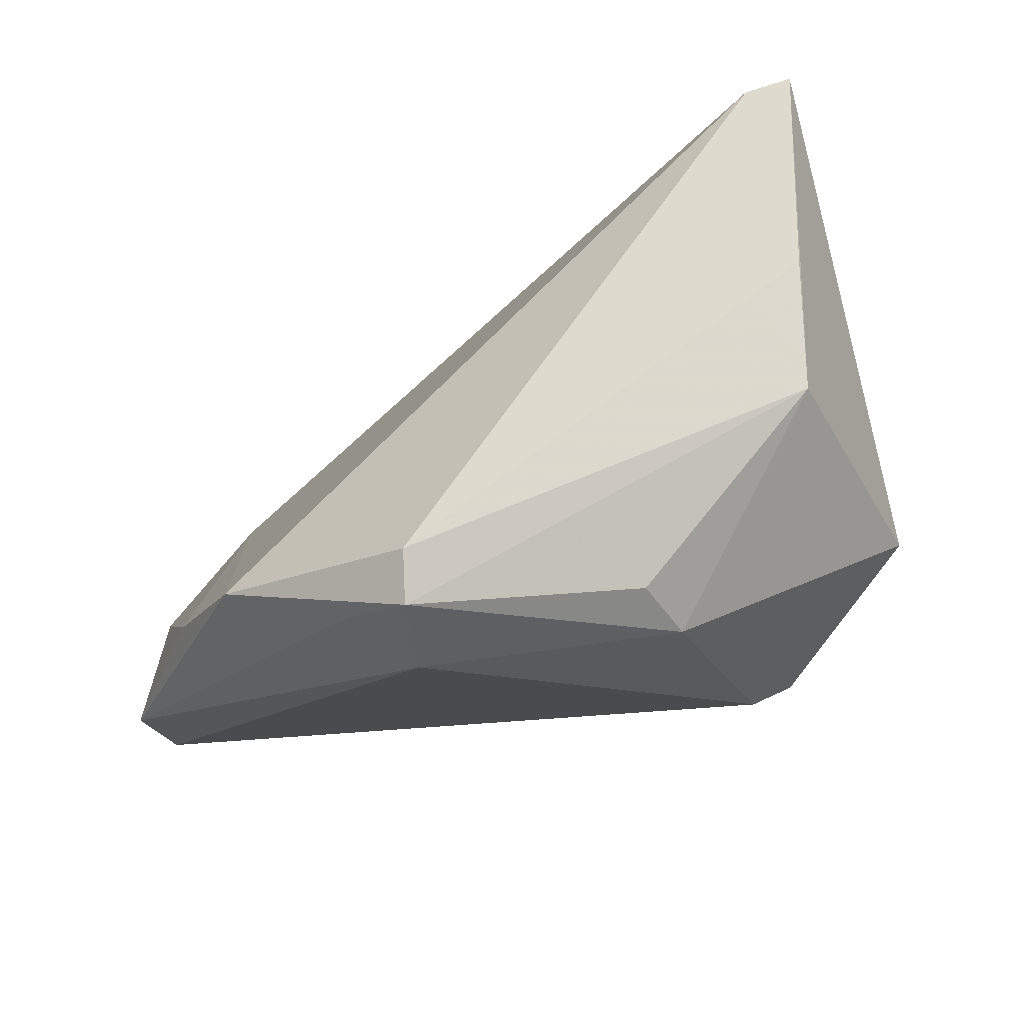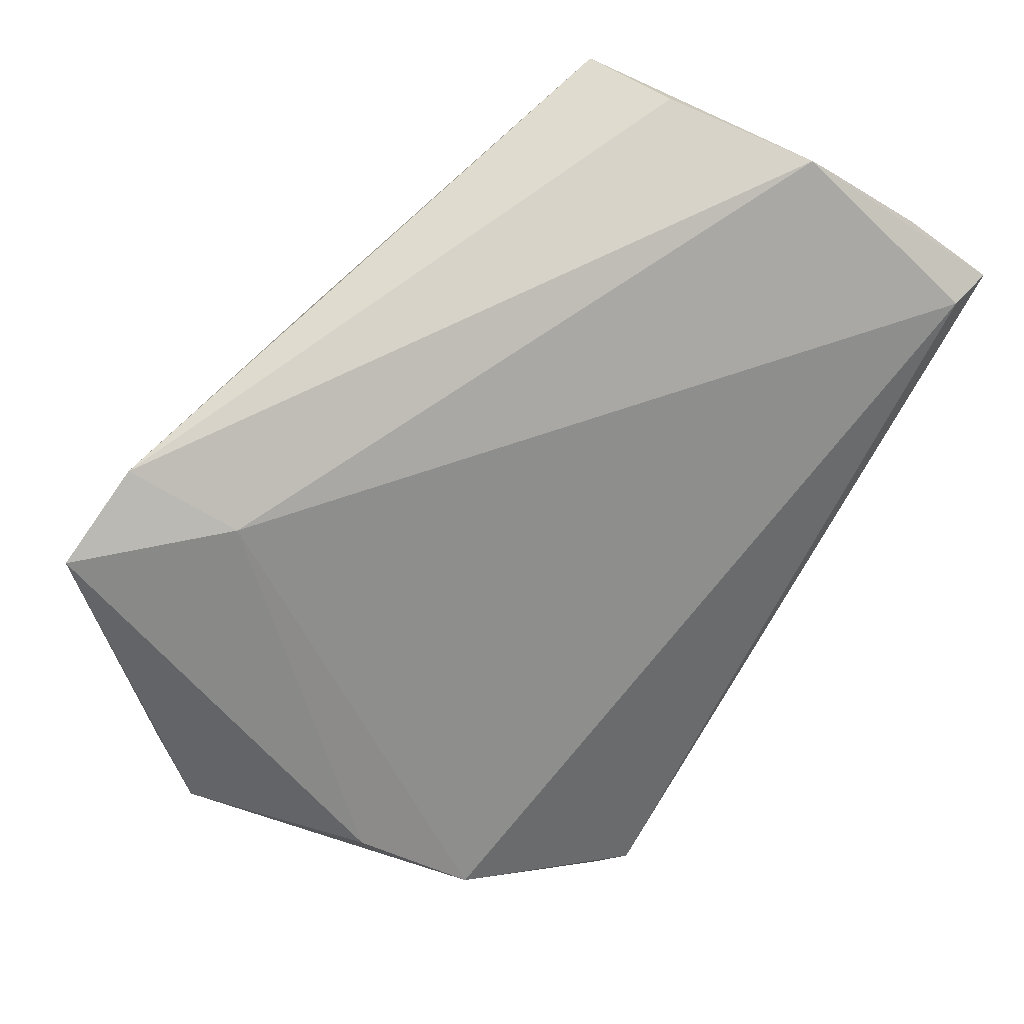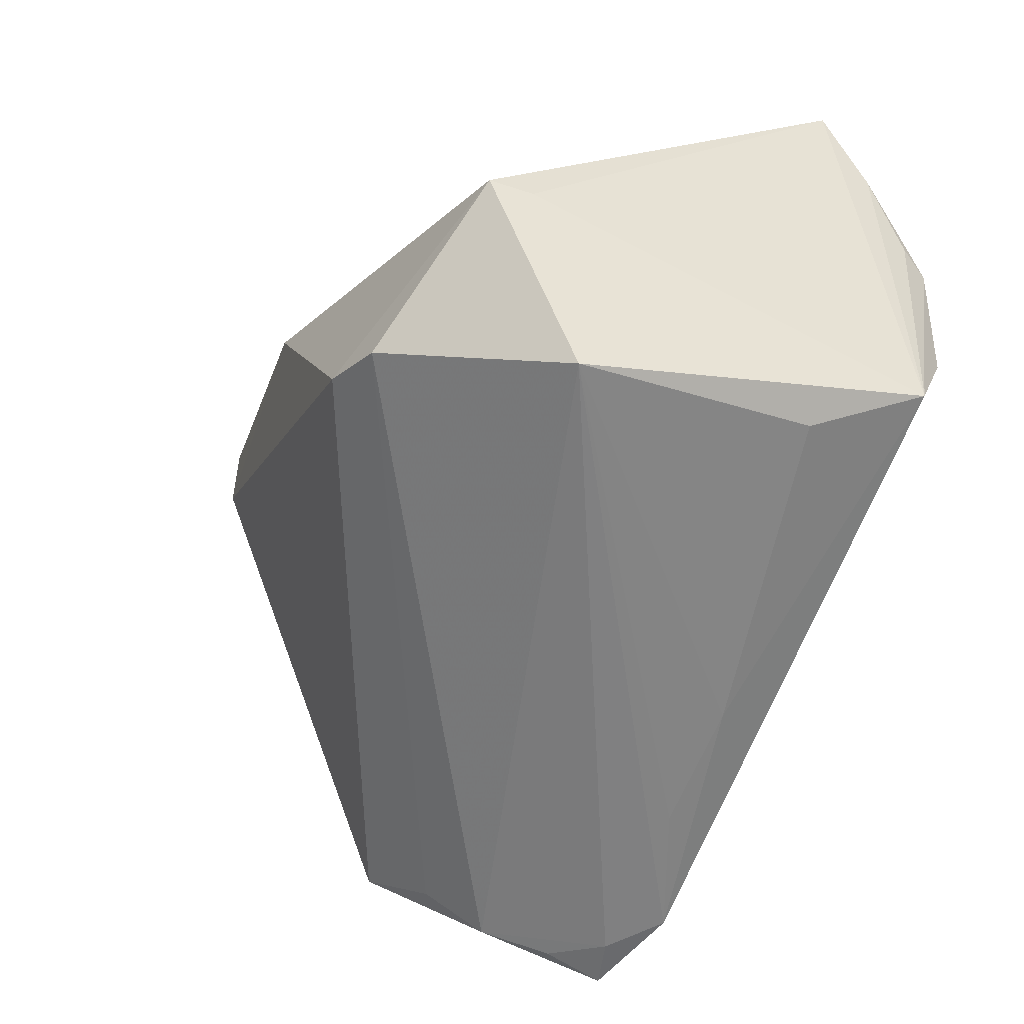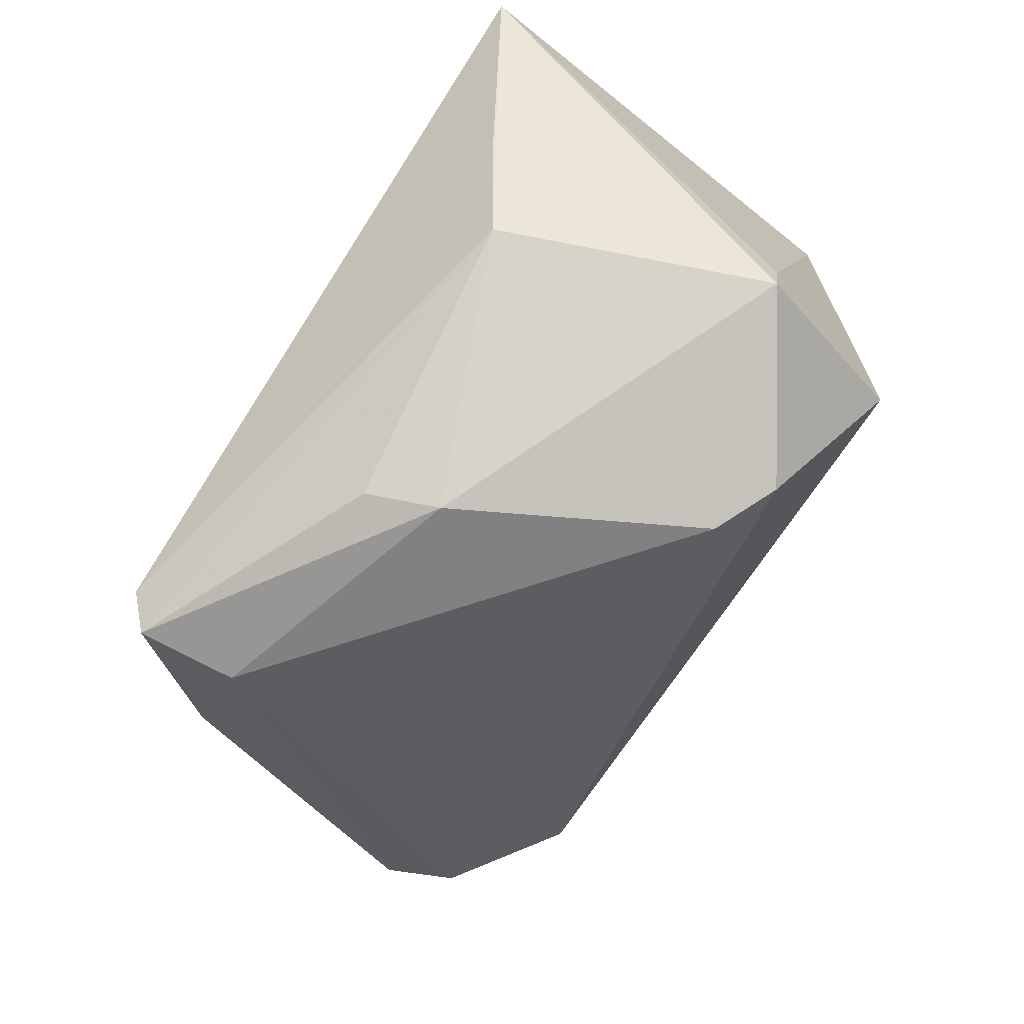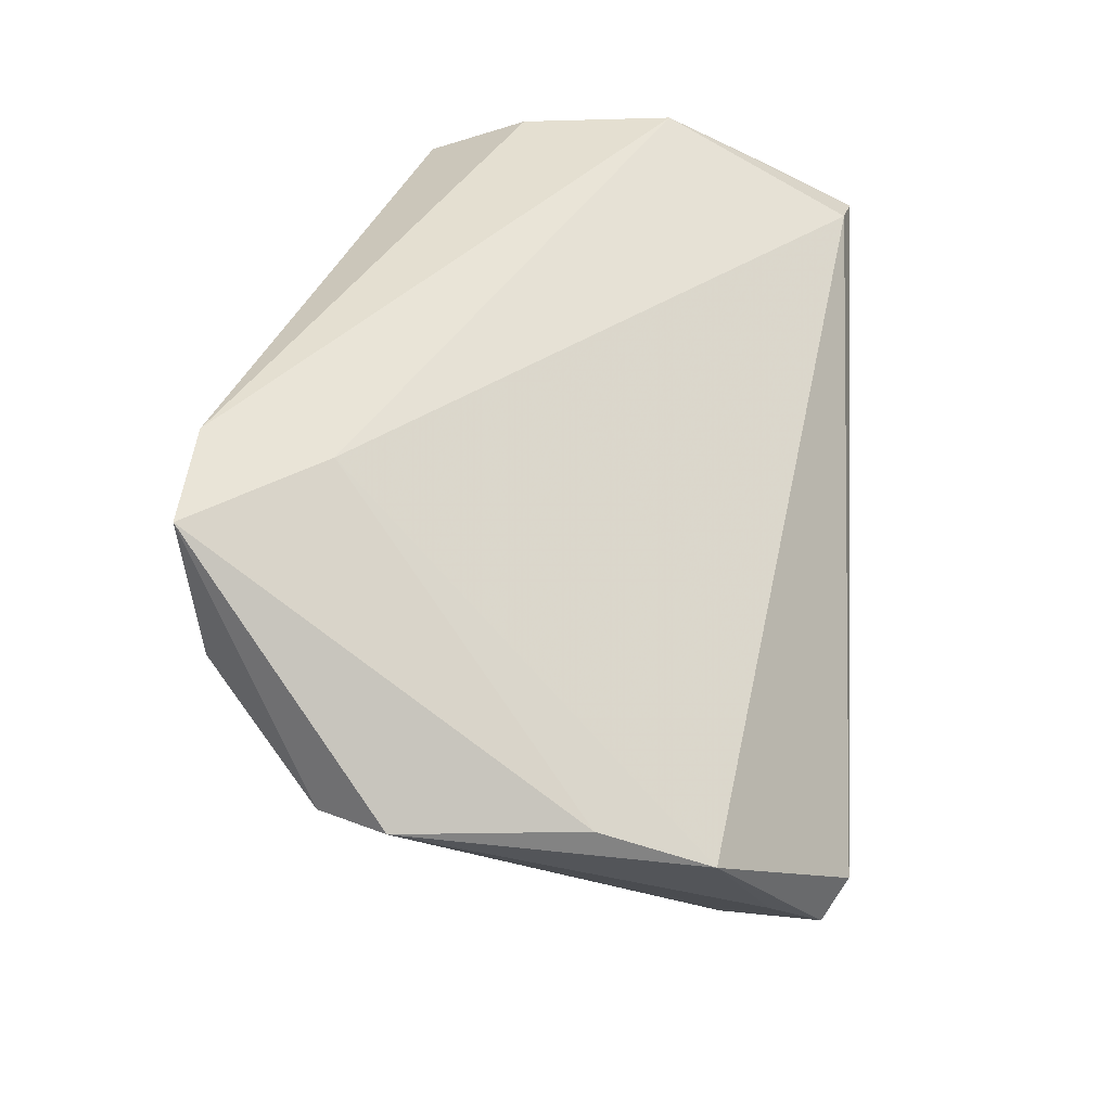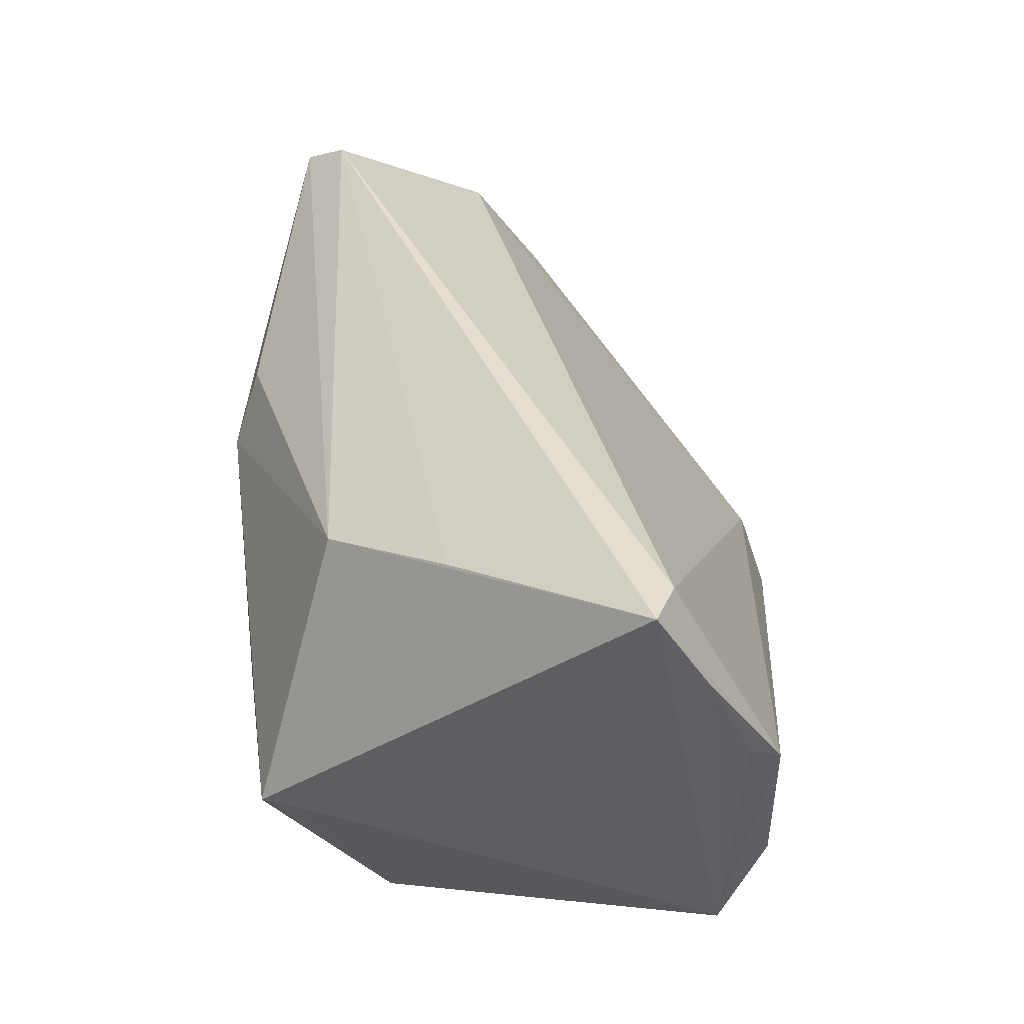
<metadata>
{"format":"obj","ext":"obj","renderer":"f3d","projection":"perspective","resolution":1024,"background":"white","views":[{"elev":50.0,"azim":150.7,"up":"+Y"},{"elev":76.1,"azim":122.4,"up":"+Z"},{"elev":-54.7,"azim":-116.1,"up":"+Y"},{"elev":-75.4,"azim":-123.0,"up":"+Z"},{"elev":36.6,"azim":93.4,"up":"+Z"},{"elev":42.8,"azim":-83.9,"up":"+Y"}]}
</metadata>
<code>
v -0.03712 -0.02728 -0.01056
v 0.01116 -0.0316 0.02594
v -0.03869 -0.02288 0.01655
v -0.04873 0.02395 0.02493
v 0.04997 -0.0133 0.002994
v -0.003356 -0.02888 0.02518
v -0.003335 0.01132 -0.0327
v 0.02529 -0.03324 0.0327
v -0.04563 0.01109 0.0327
v 0.03708 -0.0339 0.0299
v -0.04256 -0.006913 -0.02354
v 0.04053 0.0189 -0.008764
v 0.0003953 0.01898 -0.03037
v 0.0259 0.03401 -0.02366
v 0.03612 -0.03328 0.02251
v 0.03226 0.02507 -0.02246
v -0.04354 -0.006379 0.0327
v 0.03124 -0.03401 0.02789
v -0.03747 0.02692 -0.002617
v -0.04708 0.01304 0.02942
v 0.04378 0.006465 -0.001367
v 0.03963 -0.02658 0.00758
v -0.04491 -0.01773 0.02799
v -0.04457 0.03303 0.02057
v 0.02392 -0.02045 0.02889
v 0.04635 -0.02065 0.002538
v 0.02814 0.03115 -0.02816
v 0.02713 0.01994 -0.02831
v -0.04324 -0.007132 -0.01863
v 0.03741 -0.03209 0.01418
v -0.01709 -0.01533 -0.0303
v -0.02415 -0.0189 -0.02848
v -0.04997 0.03401 0.01915
v -0.02985 0.02196 -0.01654
f 34 11 33
f 8 25 9
f 3 23 1
f 29 11 1
f 1 23 29
f 33 11 29
f 29 23 33
f 18 8 1
f 1 30 18
f 19 34 33
f 11 34 7
f 7 31 11
f 1 11 32
f 11 31 32
f 32 30 1
f 26 31 28
f 28 7 27
f 31 7 28
f 33 23 4
f 4 9 33
f 17 23 8
f 8 9 17
f 17 9 23
f 1 8 2
f 8 23 6
f 23 3 6
f 6 2 8
f 6 3 1
f 1 2 6
f 10 30 26
f 10 25 8
f 8 18 10
f 24 9 25
f 25 12 24
f 33 9 24
f 27 12 16
f 13 34 27
f 27 7 13
f 13 7 34
f 22 31 26
f 22 32 31
f 26 30 22
f 30 32 22
f 23 9 20
f 20 4 23
f 9 4 20
f 15 18 30
f 30 10 15
f 15 10 18
f 5 10 26
f 5 16 12
f 26 28 5
f 5 28 27
f 27 16 5
f 21 12 25
f 25 10 21
f 21 5 12
f 10 5 21
f 14 12 27
f 14 24 12
f 33 24 14
f 14 19 33
f 27 34 14
f 34 19 14

</code>
